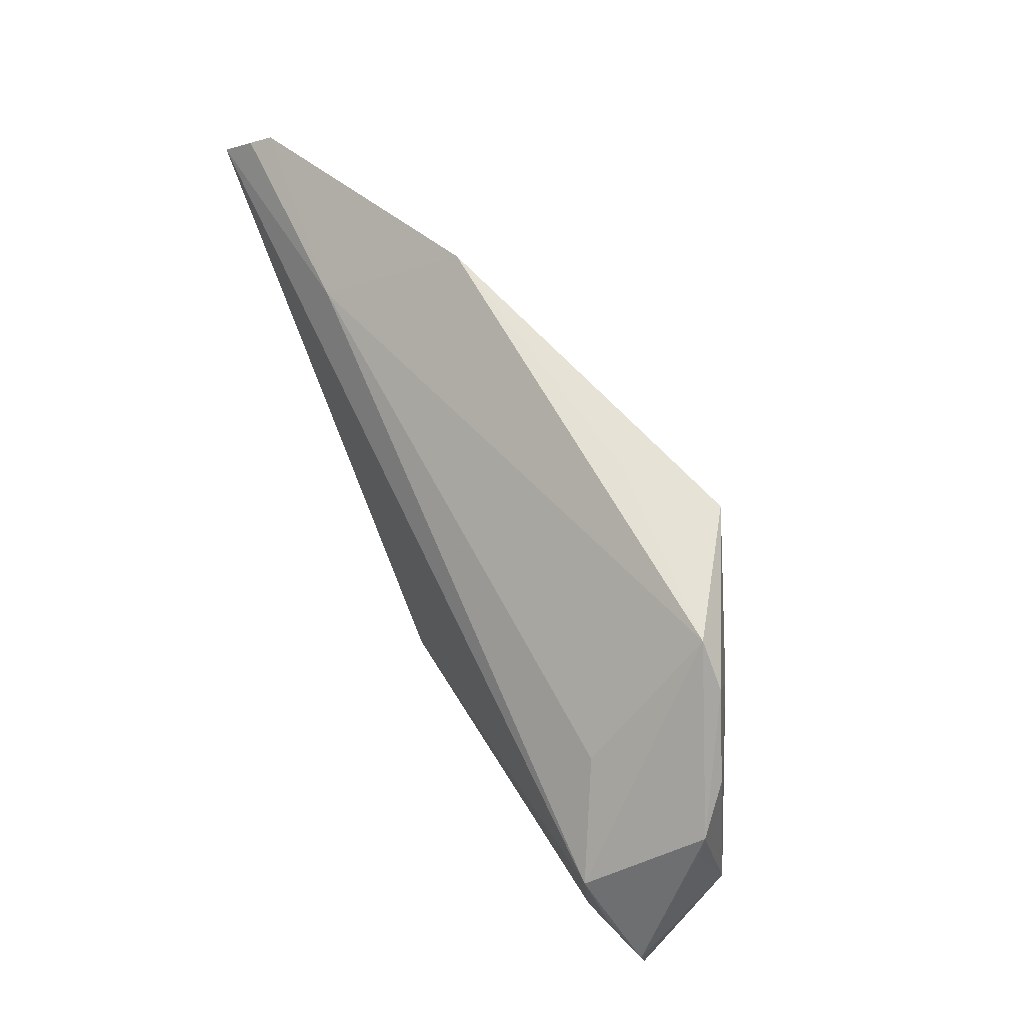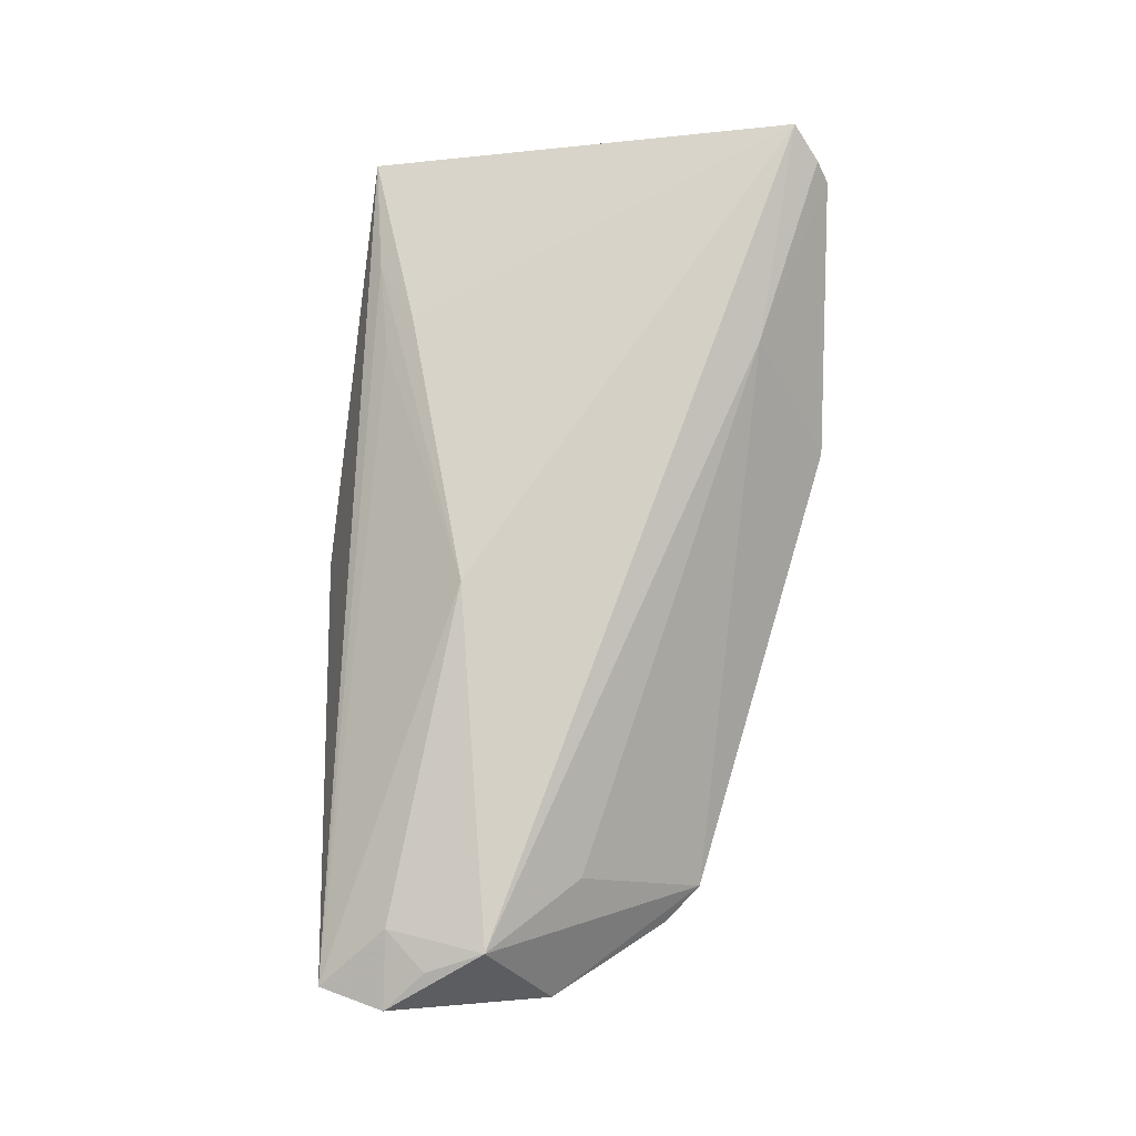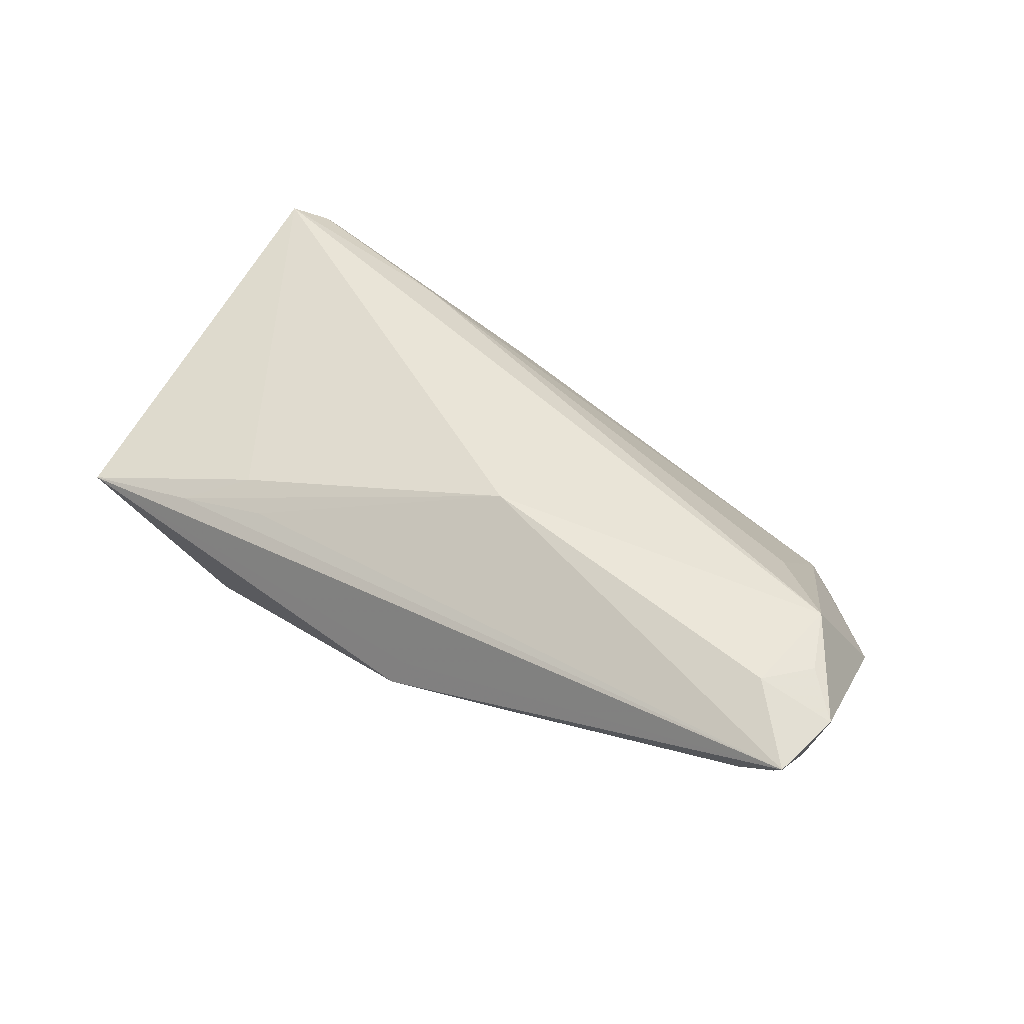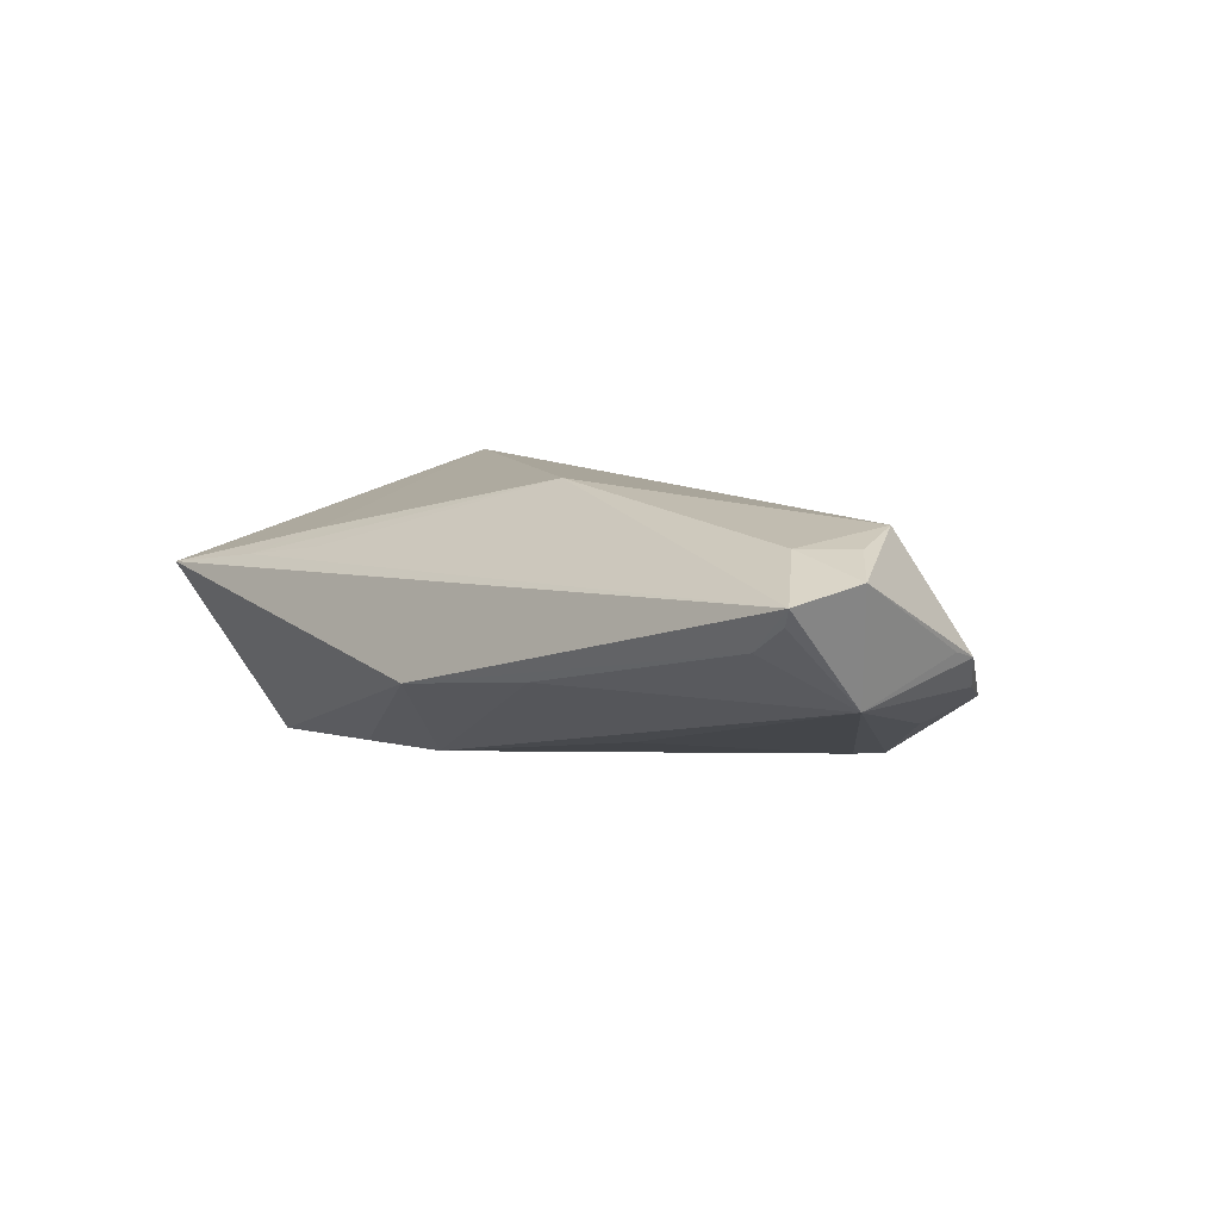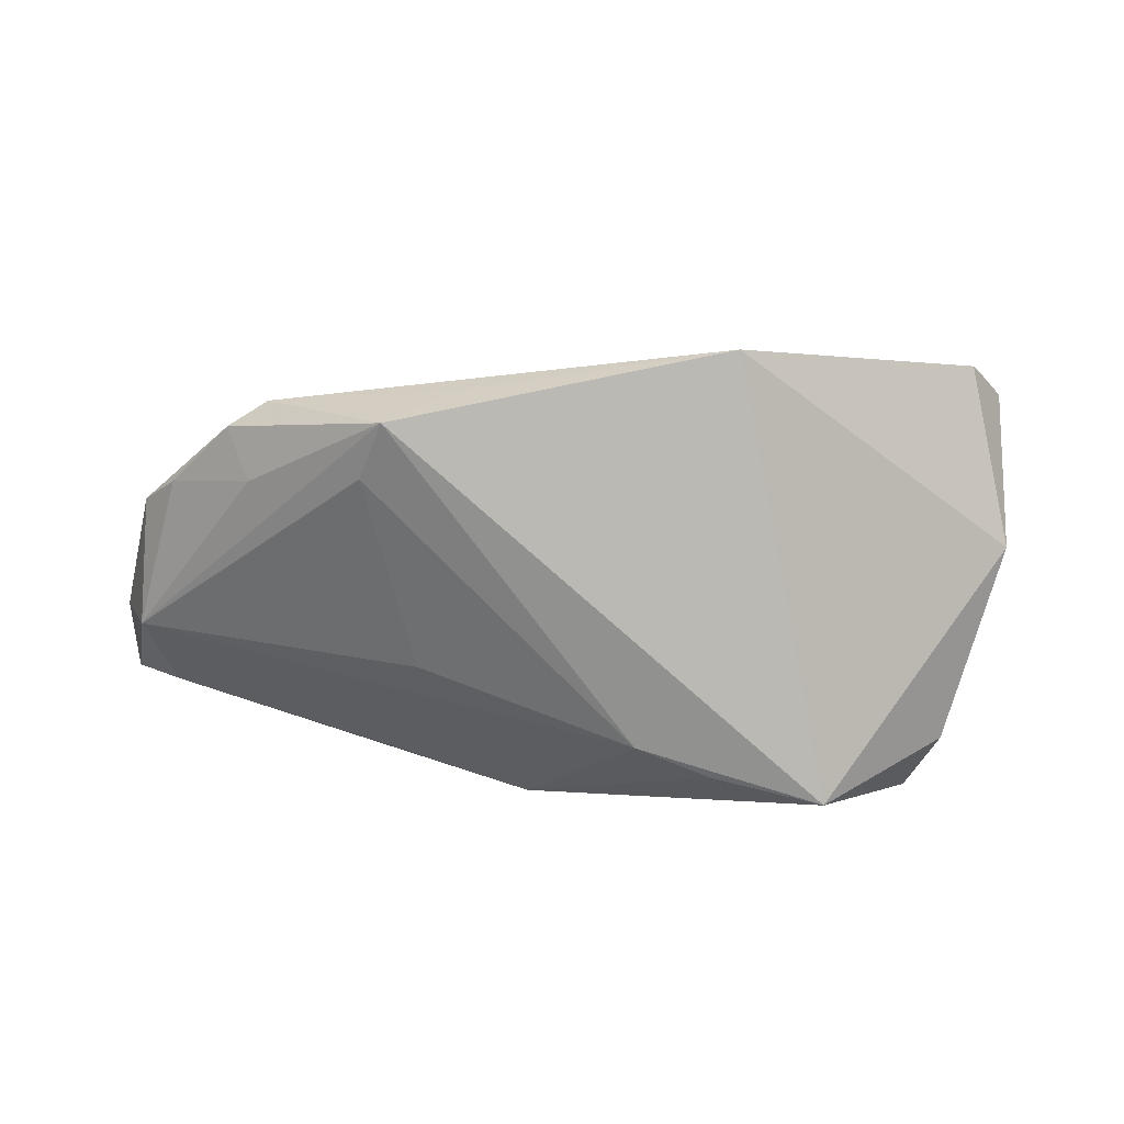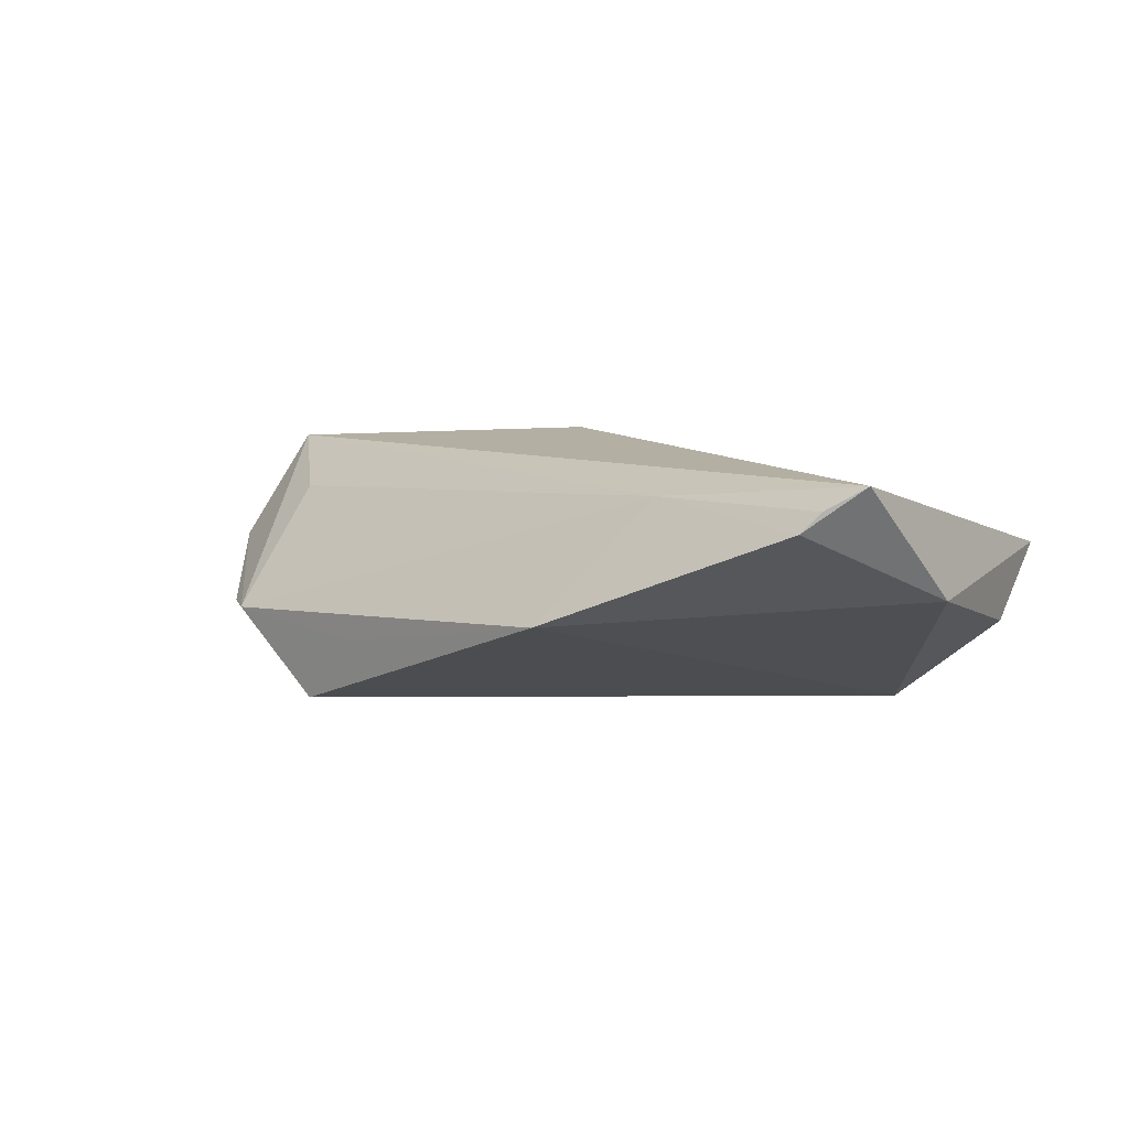
<metadata>
{"format":"obj","ext":"obj","renderer":"f3d","projection":"perspective","resolution":1024,"background":"white","views":[{"elev":57.4,"azim":64.8,"up":"+Y"},{"elev":77.9,"azim":96.6,"up":"+Z"},{"elev":44.9,"azim":34.8,"up":"+Z"},{"elev":7.1,"azim":51.2,"up":"+Z"},{"elev":-66.0,"azim":175.0,"up":"+Z"},{"elev":8.9,"azim":-142.4,"up":"+Z"}]}
</metadata>
<code>
v -0.01898 0.0306 -0.001438
v -0.02766 -0.02275 0.009062
v 0.01702 -0.01041 -0.01211
v 0.05195 -0.01072 0.01168
v 0.03718 0.02092 -0.006542
v 0.05488 -0.02318 0.007271
v 0.05337 0.001159 0.0008763
v 0.05354 -0.0224 0.005283
v -0.0523 0.02535 0.01349
v 0.0019 -0.0306 -0.005476
v -0.02368 -0.02564 0.007242
v -0.03513 -0.02807 0.005666
v 0.01967 -0.02667 -0.003542
v -0.02837 0.02046 0.01284
v -0.02049 -0.02065 -0.01609
v 0.05267 -0.01141 -0.003934
v -0.05577 0.02188 0.01603
v -0.05677 0.006063 0.002139
v 0.04887 0.008445 -0.003904
v -0.01055 -0.01712 -0.01634
v 0.03894 0.01149 -0.009472
v -0.04937 -0.0306 0.003794
v -0.05061 0.027 0.01119
v 0.04201 0.01723 -0.006607
v 0.02298 0.02289 -0.01634
v 0.003204 -0.02937 -0.002012
v -0.03501 -0.02321 -0.01634
v 0.05677 -0.01506 0.009219
v 0.04903 -0.003958 0.01349
v 0.03885 0.006111 0.007927
v 0.006453 -0.01196 0.01634
v 0.05289 0.004174 2.852e-05
v 0.04745 -0.01586 0.01173
v -0.05117 -0.01882 -0.004209
v 0.01407 0.02479 -0.007749
v 0.04892 -0.02221 0.002387
v 0.02521 0.01526 -0.01524
f 1 27 18
f 25 27 1
f 18 17 23
f 23 1 18
f 20 27 25
f 18 27 34
f 9 23 17
f 25 1 35
f 6 16 28
f 27 10 22
f 22 34 27
f 18 34 22
f 22 17 18
f 25 16 37
f 37 20 25
f 15 10 27
f 27 20 15
f 15 20 10
f 1 23 14
f 23 9 14
f 14 9 17
f 21 16 25
f 36 6 10
f 10 6 26
f 26 22 10
f 6 22 26
f 11 6 31
f 2 31 17
f 17 22 2
f 16 20 3
f 3 37 16
f 20 37 3
f 33 6 28
f 31 6 33
f 5 35 1
f 1 14 5
f 25 35 5
f 29 14 17
f 17 31 29
f 31 33 29
f 16 36 13
f 13 36 10
f 13 20 16
f 10 20 13
f 16 6 8
f 8 36 16
f 6 36 8
f 12 22 6
f 6 11 12
f 12 2 22
f 12 11 31
f 31 2 12
f 30 5 14
f 14 29 30
f 30 29 5
f 4 33 28
f 28 29 4
f 4 29 33
f 5 29 32
f 32 29 28
f 5 32 24
f 24 21 25
f 25 5 24
f 28 16 7
f 7 32 28
f 16 32 7
f 19 32 16
f 19 24 32
f 16 21 19
f 21 24 19

</code>
